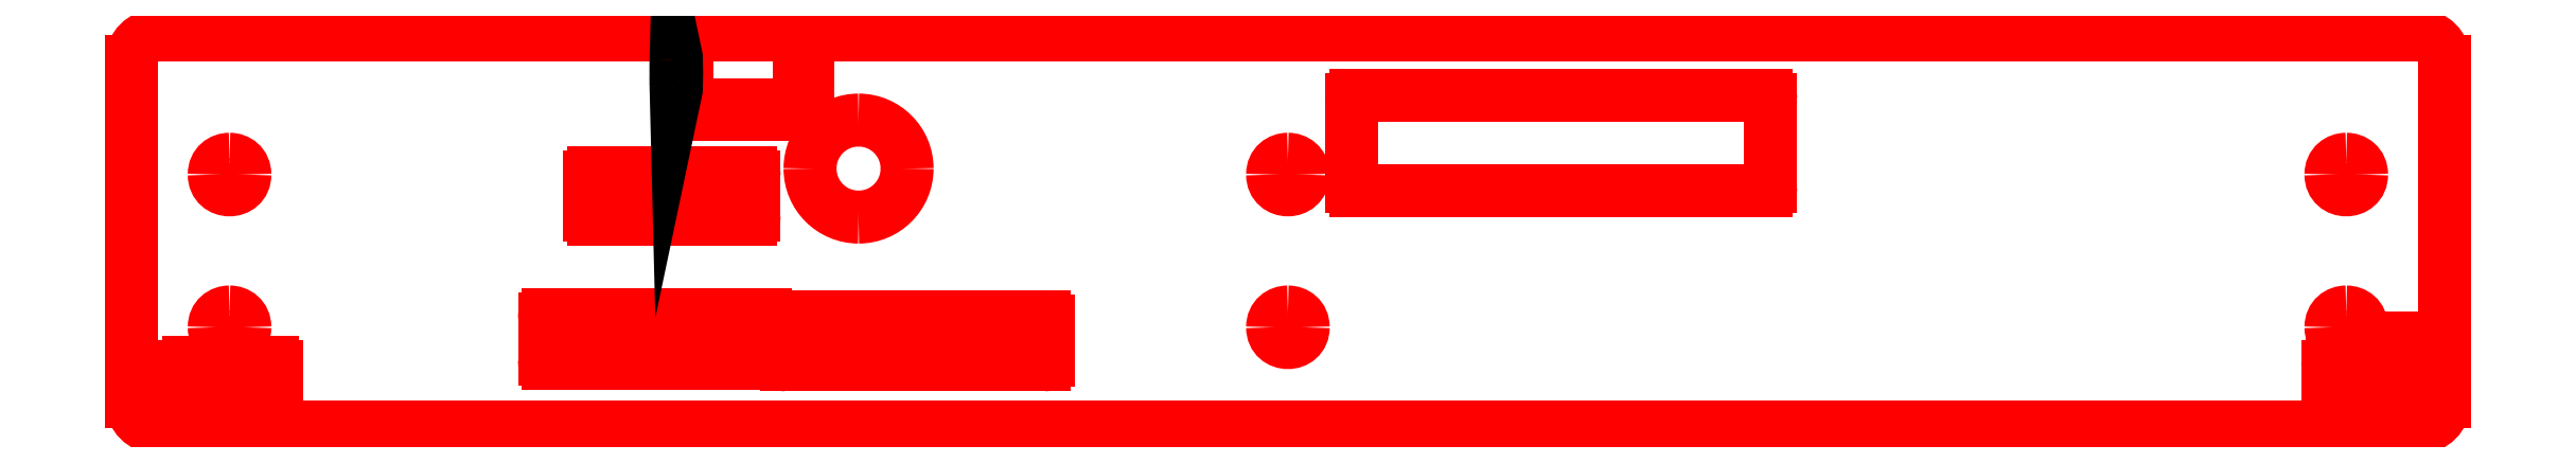
<metadata>
{"format":"dxf","ext":"dxf","renderer":"ezdxf+matplotlib","layout":"modelspace","background":"white","min_lineweight":24,"dpi":150}
</metadata>
<code>
0
SECTION
2
ENTITIES
0
SPLINE
8
Layer_1
70
8
71
3
72
8
73
4
74
0
40
0
40
0
40
0
40
0
40
1
40
1
40
1
40
1
10
0.8946
20
6.842
30
0
10
0.7187
20
6.842
30
0
10
0.5771
20
6.701
30
0
10
0.5771
20
6.525
30
0
0
LINE
8
Layer_1
10
0.5771
20
6.525
30
0
11
0.5771
21
2.334
31
0
0
SPLINE
8
Layer_1
70
8
71
3
72
8
73
4
74
0
40
0
40
0
40
0
40
0
40
1
40
1
40
1
40
1
10
0.5771
20
2.334
30
0
10
0.5771
20
2.158
30
0
10
0.7187
20
2.016
30
0
10
0.8946
20
2.016
30
0
0
LINE
8
Layer_1
10
0.8946
20
2.016
30
0
11
28.71
21
2.016
31
0
0
SPLINE
8
Layer_1
70
8
71
3
72
8
73
4
74
0
40
0
40
0
40
0
40
0
40
1
40
1
40
1
40
1
10
28.71
20
2.016
30
0
10
28.88
20
2.016
30
0
10
29.03
20
2.158
30
0
10
29.03
20
2.334
30
0
0
LINE
8
Layer_1
10
29.03
20
2.334
30
0
11
29.03
21
6.525
31
0
0
SPLINE
8
Layer_1
70
8
71
3
72
8
73
4
74
0
40
0
40
0
40
0
40
0
40
1
40
1
40
1
40
1
10
29.03
20
6.525
30
0
10
29.03
20
6.701
30
0
10
28.88
20
6.842
30
0
10
28.71
20
6.842
30
0
0
LINE
8
Layer_1
10
28.71
20
6.842
30
0
11
0.8946
21
6.842
31
0
0
LINE
8
Layer_1
10
7.296
20
6.69
30
0
11
7.406
21
6.69
31
0
0
LINE
8
Layer_1
10
7.406
20
6.69
30
0
11
7.406
21
6.047
31
0
0
LINE
8
Layer_1
10
7.406
20
6.047
30
0
11
7.296
21
6.047
31
0
0
LINE
8
Layer_1
10
7.296
20
6.047
30
0
11
7.296
21
6.69
31
0
0
LINE
8
Layer_1
10
8.787
20
6.69
30
0
11
8.897
21
6.69
31
0
0
LINE
8
Layer_1
10
8.897
20
6.69
30
0
11
8.897
21
6.047
31
0
0
LINE
8
Layer_1
10
8.897
20
6.047
30
0
11
8.787
21
6.047
31
0
0
LINE
8
Layer_1
10
8.787
20
6.047
30
0
11
8.787
21
6.69
31
0
0
LINE
8
Layer_1
10
15.63
20
6.104
30
0
11
20.69
21
6.104
31
0
0
SPLINE
8
Layer_1
70
8
71
3
72
8
73
4
74
0
40
0
40
0
40
0
40
0
40
1
40
1
40
1
40
1
10
20.69
20
6.104
30
0
10
20.72
20
6.104
30
0
10
20.74
20
6.081
30
0
10
20.74
20
6.053
30
0
0
LINE
8
Layer_1
10
20.74
20
6.053
30
0
11
20.74
21
4.981
31
0
0
SPLINE
8
Layer_1
70
8
71
3
72
8
73
4
74
0
40
0
40
0
40
0
40
0
40
1
40
1
40
1
40
1
10
20.74
20
4.981
30
0
10
20.74
20
4.953
30
0
10
20.72
20
4.93
30
0
10
20.69
20
4.93
30
0
0
LINE
8
Layer_1
10
20.69
20
4.93
30
0
11
15.63
21
4.93
31
0
0
SPLINE
8
Layer_1
70
8
71
3
72
8
73
4
74
0
40
0
40
0
40
0
40
0
40
1
40
1
40
1
40
1
10
15.63
20
4.93
30
0
10
15.6
20
4.93
30
0
10
15.58
20
4.953
30
0
10
15.58
20
4.981
30
0
0
LINE
8
Layer_1
10
15.58
20
4.981
30
0
11
15.58
21
6.053
31
0
0
SPLINE
8
Layer_1
70
8
71
3
72
8
73
4
74
0
40
0
40
0
40
0
40
0
40
1
40
1
40
1
40
1
10
15.58
20
6.053
30
0
10
15.58
20
6.081
30
0
10
15.6
20
6.104
30
0
10
15.63
20
6.104
30
0
0
LINE
8
Layer_1
10
15.63
20
6.104
30
0
11
15.63
21
6.104
31
0
0
LINE
8
Layer_1
10
7.458
20
5.985
30
0
11
8.74
21
5.985
31
0
0
LINE
8
Layer_1
10
8.74
20
5.985
30
0
11
8.74
21
5.875
31
0
0
LINE
8
Layer_1
10
8.74
20
5.875
30
0
11
7.458
21
5.875
31
0
0
LINE
8
Layer_1
10
7.458
20
5.875
30
0
11
7.458
21
5.985
31
0
0
SPLINE
8
Layer_1
70
8
71
3
72
8
73
4
74
0
40
0
40
0
40
0
40
0
40
1
40
1
40
1
40
1
10
9.519
20
5.8
30
0
10
9.849
20
5.8
30
0
10
10.12
20
5.533
30
0
10
10.12
20
5.203
30
0
0
SPLINE
8
Layer_1
70
8
71
3
72
8
73
4
74
0
40
0
40
0
40
0
40
0
40
1
40
1
40
1
40
1
10
10.12
20
5.203
30
0
10
10.12
20
4.873
30
0
10
9.849
20
4.606
30
0
10
9.519
20
4.606
30
0
0
SPLINE
8
Layer_1
70
8
71
3
72
8
73
4
74
0
40
0
40
0
40
0
40
0
40
1
40
1
40
1
40
1
10
9.519
20
4.606
30
0
10
9.19
20
4.606
30
0
10
8.922
20
4.873
30
0
10
8.922
20
5.203
30
0
0
SPLINE
8
Layer_1
70
8
71
3
72
8
73
4
74
0
40
0
40
0
40
0
40
0
40
1
40
1
40
1
40
1
10
8.922
20
5.203
30
0
10
8.922
20
5.533
30
0
10
9.19
20
5.8
30
0
10
9.519
20
5.8
30
0
0
LINE
8
Layer_1
10
9.519
20
5.8
30
0
11
9.519
21
5.8
31
0
0
SPLINE
8
Layer_1
70
8
71
3
72
8
73
4
74
0
40
0
40
0
40
0
40
0
40
1
40
1
40
1
40
1
10
1.782
20
5.317
30
0
10
1.876
20
5.317
30
0
10
1.97
20
5.255
30
0
10
1.97
20
5.129
30
0
0
SPLINE
8
Layer_1
70
8
71
3
72
8
73
4
74
0
40
0
40
0
40
0
40
0
40
1
40
1
40
1
40
1
10
1.97
20
5.129
30
0
10
1.97
20
4.879
30
0
10
1.594
20
4.879
30
0
10
1.594
20
5.129
30
0
0
SPLINE
8
Layer_1
70
8
71
3
72
8
73
4
74
0
40
0
40
0
40
0
40
0
40
1
40
1
40
1
40
1
10
1.594
20
5.129
30
0
10
1.594
20
5.255
30
0
10
1.688
20
5.317
30
0
10
1.782
20
5.317
30
0
0
LINE
8
Layer_1
10
1.782
20
5.317
30
0
11
1.782
21
5.317
31
0
0
SPLINE
8
Layer_1
70
8
71
3
72
8
73
4
74
0
40
0
40
0
40
0
40
0
40
1
40
1
40
1
40
1
10
14.8
20
5.317
30
0
10
14.89
20
5.317
30
0
10
14.99
20
5.255
30
0
10
14.99
20
5.129
30
0
0
SPLINE
8
Layer_1
70
8
71
3
72
8
73
4
74
0
40
0
40
0
40
0
40
0
40
1
40
1
40
1
40
1
10
14.99
20
5.129
30
0
10
14.99
20
4.879
30
0
10
14.61
20
4.879
30
0
10
14.61
20
5.129
30
0
0
SPLINE
8
Layer_1
70
8
71
3
72
8
73
4
74
0
40
0
40
0
40
0
40
0
40
1
40
1
40
1
40
1
10
14.61
20
5.129
30
0
10
14.61
20
5.255
30
0
10
14.71
20
5.317
30
0
10
14.8
20
5.317
30
0
0
LINE
8
Layer_1
10
14.8
20
5.317
30
0
11
14.8
21
5.317
31
0
0
SPLINE
8
Layer_1
70
8
71
3
72
8
73
4
74
0
40
0
40
0
40
0
40
0
40
1
40
1
40
1
40
1
10
27.82
20
5.317
30
0
10
27.91
20
5.317
30
0
10
28.01
20
5.255
30
0
10
28.01
20
5.129
30
0
0
SPLINE
8
Layer_1
70
8
71
3
72
8
73
4
74
0
40
0
40
0
40
0
40
0
40
1
40
1
40
1
40
1
10
28.01
20
5.129
30
0
10
28.01
20
4.879
30
0
10
27.63
20
4.879
30
0
10
27.63
20
5.129
30
0
0
SPLINE
8
Layer_1
70
8
71
3
72
8
73
4
74
0
40
0
40
0
40
0
40
0
40
1
40
1
40
1
40
1
10
27.63
20
5.129
30
0
10
27.63
20
5.255
30
0
10
27.72
20
5.317
30
0
10
27.82
20
5.317
30
0
0
LINE
8
Layer_1
10
27.82
20
5.317
30
0
11
27.82
21
5.317
31
0
0
LINE
8
Layer_1
10
6.263
20
5.155
30
0
11
8.185
21
5.155
31
0
0
SPLINE
8
Layer_1
70
8
71
3
72
8
73
4
74
0
40
0
40
0
40
0
40
0
40
1
40
1
40
1
40
1
10
8.185
20
5.155
30
0
10
8.213
20
5.155
30
0
10
8.235
20
5.132
30
0
10
8.235
20
5.104
30
0
0
LINE
8
Layer_1
10
8.235
20
5.104
30
0
11
8.235
21
4.633
31
0
0
SPLINE
8
Layer_1
70
8
71
3
72
8
73
4
74
0
40
0
40
0
40
0
40
0
40
1
40
1
40
1
40
1
10
8.235
20
4.633
30
0
10
8.235
20
4.605
30
0
10
8.213
20
4.582
30
0
10
8.185
20
4.582
30
0
0
LINE
8
Layer_1
10
8.185
20
4.582
30
0
11
6.263
21
4.582
31
0
0
SPLINE
8
Layer_1
70
8
71
3
72
8
73
4
74
0
40
0
40
0
40
0
40
0
40
1
40
1
40
1
40
1
10
6.263
20
4.582
30
0
10
6.234
20
4.582
30
0
10
6.212
20
4.605
30
0
10
6.212
20
4.633
30
0
0
LINE
8
Layer_1
10
6.212
20
4.633
30
0
11
6.212
21
5.104
31
0
0
SPLINE
8
Layer_1
70
8
71
3
72
8
73
4
74
0
40
0
40
0
40
0
40
0
40
1
40
1
40
1
40
1
10
6.212
20
5.104
30
0
10
6.212
20
5.132
30
0
10
6.234
20
5.155
30
0
10
6.263
20
5.155
30
0
0
LINE
8
Layer_1
10
6.263
20
5.155
30
0
11
6.263
21
5.155
31
0
0
SPLINE
8
Layer_1
70
8
71
3
72
8
73
4
74
0
40
0
40
0
40
0
40
0
40
1
40
1
40
1
40
1
10
1.782
20
3.438
30
0
10
1.876
20
3.438
30
0
10
1.97
20
3.375
30
0
10
1.97
20
3.25
30
0
0
SPLINE
8
Layer_1
70
8
71
3
72
8
73
4
74
0
40
0
40
0
40
0
40
0
40
1
40
1
40
1
40
1
10
1.97
20
3.25
30
0
10
1.97
20
2.999
30
0
10
1.594
20
2.999
30
0
10
1.594
20
3.25
30
0
0
SPLINE
8
Layer_1
70
8
71
3
72
8
73
4
74
0
40
0
40
0
40
0
40
0
40
1
40
1
40
1
40
1
10
1.594
20
3.25
30
0
10
1.594
20
3.375
30
0
10
1.688
20
3.438
30
0
10
1.782
20
3.438
30
0
0
LINE
8
Layer_1
10
1.782
20
3.438
30
0
11
1.782
21
3.438
31
0
0
SPLINE
8
Layer_1
70
8
71
3
72
8
73
4
74
0
40
0
40
0
40
0
40
0
40
1
40
1
40
1
40
1
10
14.8
20
3.438
30
0
10
14.89
20
3.438
30
0
10
14.99
20
3.375
30
0
10
14.99
20
3.25
30
0
0
SPLINE
8
Layer_1
70
8
71
3
72
8
73
4
74
0
40
0
40
0
40
0
40
0
40
1
40
1
40
1
40
1
10
14.99
20
3.25
30
0
10
14.99
20
2.999
30
0
10
14.61
20
2.999
30
0
10
14.61
20
3.25
30
0
0
SPLINE
8
Layer_1
70
8
71
3
72
8
73
4
74
0
40
0
40
0
40
0
40
0
40
1
40
1
40
1
40
1
10
14.61
20
3.25
30
0
10
14.61
20
3.375
30
0
10
14.71
20
3.438
30
0
10
14.8
20
3.438
30
0
0
LINE
8
Layer_1
10
14.8
20
3.438
30
0
11
14.8
21
3.438
31
0
0
SPLINE
8
Layer_1
70
8
71
3
72
8
73
4
74
0
40
0
40
0
40
0
40
0
40
1
40
1
40
1
40
1
10
27.82
20
3.438
30
0
10
27.91
20
3.438
30
0
10
28.01
20
3.375
30
0
10
28.01
20
3.25
30
0
0
SPLINE
8
Layer_1
70
8
71
3
72
8
73
4
74
0
40
0
40
0
40
0
40
0
40
1
40
1
40
1
40
1
10
28.01
20
3.25
30
0
10
28.01
20
2.999
30
0
10
27.63
20
2.999
30
0
10
27.63
20
3.25
30
0
0
SPLINE
8
Layer_1
70
8
71
3
72
8
73
4
74
0
40
0
40
0
40
0
40
0
40
1
40
1
40
1
40
1
10
27.63
20
3.25
30
0
10
27.63
20
3.375
30
0
10
27.72
20
3.438
30
0
10
27.82
20
3.438
30
0
0
LINE
8
Layer_1
10
27.82
20
3.438
30
0
11
27.82
21
3.438
31
0
0
LINE
8
Layer_1
10
5.706
20
3.399
30
0
11
8.369
21
3.399
31
0
0
SPLINE
8
Layer_1
70
8
71
3
72
8
73
4
74
0
40
0
40
0
40
0
40
0
40
1
40
1
40
1
40
1
10
8.369
20
3.399
30
0
10
8.397
20
3.399
30
0
10
8.419
20
3.376
30
0
10
8.419
20
3.348
30
0
0
LINE
8
Layer_1
10
8.419
20
3.348
30
0
11
8.419
21
2.855
31
0
0
SPLINE
8
Layer_1
70
8
71
3
72
8
73
4
74
0
40
0
40
0
40
0
40
0
40
1
40
1
40
1
40
1
10
8.419
20
2.855
30
0
10
8.419
20
2.827
30
0
10
8.397
20
2.804
30
0
10
8.369
20
2.804
30
0
0
LINE
8
Layer_1
10
8.369
20
2.804
30
0
11
5.706
21
2.804
31
0
0
SPLINE
8
Layer_1
70
8
71
3
72
8
73
4
74
0
40
0
40
0
40
0
40
0
40
1
40
1
40
1
40
1
10
5.706
20
2.804
30
0
10
5.677
20
2.804
30
0
10
5.655
20
2.827
30
0
10
5.655
20
2.855
30
0
0
LINE
8
Layer_1
10
5.655
20
2.855
30
0
11
5.655
21
3.348
31
0
0
SPLINE
8
Layer_1
70
8
71
3
72
8
73
4
74
0
40
0
40
0
40
0
40
0
40
1
40
1
40
1
40
1
10
5.655
20
3.348
30
0
10
5.655
20
3.376
30
0
10
5.677
20
3.399
30
0
10
5.706
20
3.399
30
0
0
LINE
8
Layer_1
10
5.706
20
3.399
30
0
11
5.706
21
3.399
31
0
0
LINE
8
Layer_1
10
8.631
20
3.382
30
0
11
11.8
21
3.382
31
0
0
SPLINE
8
Layer_1
70
8
71
3
72
8
73
4
74
0
40
0
40
0
40
0
40
0
40
1
40
1
40
1
40
1
10
11.8
20
3.382
30
0
10
11.83
20
3.382
30
0
10
11.85
20
3.359
30
0
10
11.85
20
3.331
30
0
0
LINE
8
Layer_1
10
11.85
20
3.331
30
0
11
11.85
21
2.838
31
0
0
SPLINE
8
Layer_1
70
8
71
3
72
8
73
4
74
0
40
0
40
0
40
0
40
0
40
1
40
1
40
1
40
1
10
11.85
20
2.838
30
0
10
11.85
20
2.81
30
0
10
11.83
20
2.787
30
0
10
11.8
20
2.787
30
0
0
LINE
8
Layer_1
10
11.8
20
2.787
30
0
11
8.631
21
2.787
31
0
0
SPLINE
8
Layer_1
70
8
71
3
72
8
73
4
74
0
40
0
40
0
40
0
40
0
40
1
40
1
40
1
40
1
10
8.631
20
2.787
30
0
10
8.603
20
2.787
30
0
10
8.581
20
2.81
30
0
10
8.581
20
2.838
30
0
0
LINE
8
Layer_1
10
8.581
20
2.838
30
0
11
8.581
21
3.331
31
0
0
SPLINE
8
Layer_1
70
8
71
3
72
8
73
4
74
0
40
0
40
0
40
0
40
0
40
1
40
1
40
1
40
1
10
8.581
20
3.331
30
0
10
8.581
20
3.359
30
0
10
8.603
20
3.382
30
0
10
8.631
20
3.382
30
0
0
LINE
8
Layer_1
10
8.631
20
3.382
30
0
11
8.631
21
3.382
31
0
0
LINE
8
Layer_1
10
28.27
20
3.113
30
0
11
28.62
21
3.113
31
0
0
SPLINE
8
Layer_1
70
8
71
3
72
8
73
4
74
0
40
0
40
0
40
0
40
0
40
1
40
1
40
1
40
1
10
28.62
20
3.113
30
0
10
28.65
20
3.113
30
0
10
28.67
20
3.09
30
0
10
28.67
20
3.062
30
0
0
LINE
8
Layer_1
10
28.67
20
3.062
30
0
11
28.67
21
2.772
31
0
0
LINE
8
Layer_1
10
28.67
20
2.772
30
0
11
28.67
21
2.718
31
0
0
LINE
8
Layer_1
10
28.67
20
2.718
30
0
11
28.67
21
2.296
31
0
0
SPLINE
8
Layer_1
70
8
71
3
72
8
73
4
74
0
40
0
40
0
40
0
40
0
40
1
40
1
40
1
40
1
10
28.67
20
2.296
30
0
10
28.67
20
2.268
30
0
10
28.65
20
2.245
30
0
10
28.62
20
2.245
30
0
0
LINE
8
Layer_1
10
28.62
20
2.245
30
0
11
27.64
21
2.245
31
0
0
SPLINE
8
Layer_1
70
8
71
3
72
8
73
4
74
0
40
0
40
0
40
0
40
0
40
1
40
1
40
1
40
1
10
27.64
20
2.245
30
0
10
27.61
20
2.245
30
0
10
27.59
20
2.268
30
0
10
27.59
20
2.296
30
0
0
LINE
8
Layer_1
10
27.59
20
2.296
30
0
11
27.59
21
2.772
31
0
0
SPLINE
8
Layer_1
70
8
71
3
72
8
73
4
74
0
40
0
40
0
40
0
40
0
40
1
40
1
40
1
40
1
10
27.59
20
2.772
30
0
10
27.59
20
2.8
30
0
10
27.61
20
2.822
30
0
10
27.64
20
2.822
30
0
0
LINE
8
Layer_1
10
27.64
20
2.822
30
0
11
28.22
21
2.822
31
0
0
LINE
8
Layer_1
10
28.22
20
2.822
30
0
11
28.22
21
3.062
31
0
0
SPLINE
8
Layer_1
70
8
71
3
72
8
73
4
74
0
40
0
40
0
40
0
40
0
40
1
40
1
40
1
40
1
10
28.22
20
3.062
30
0
10
28.22
20
3.09
30
0
10
28.24
20
3.113
30
0
10
28.27
20
3.113
30
0
0
LINE
8
Layer_1
10
28.27
20
3.113
30
0
11
28.27
21
3.113
31
0
0
LINE
8
Layer_1
10
1.277
20
2.82
30
0
11
2.306
21
2.82
31
0
0
SPLINE
8
Layer_1
70
8
71
3
72
8
73
4
74
0
40
0
40
0
40
0
40
0
40
1
40
1
40
1
40
1
10
2.306
20
2.82
30
0
10
2.334
20
2.82
30
0
10
2.356
20
2.797
30
0
10
2.356
20
2.769
30
0
0
LINE
8
Layer_1
10
2.356
20
2.769
30
0
11
2.356
21
2.296
31
0
0
SPLINE
8
Layer_1
70
8
71
3
72
8
73
4
74
0
40
0
40
0
40
0
40
0
40
1
40
1
40
1
40
1
10
2.356
20
2.296
30
0
10
2.356
20
2.267
30
0
10
2.334
20
2.245
30
0
10
2.306
20
2.245
30
0
0
LINE
8
Layer_1
10
2.306
20
2.245
30
0
11
1.277
21
2.245
31
0
0
SPLINE
8
Layer_1
70
8
71
3
72
8
73
4
74
0
40
0
40
0
40
0
40
0
40
1
40
1
40
1
40
1
10
1.277
20
2.245
30
0
10
1.249
20
2.245
30
0
10
1.227
20
2.267
30
0
10
1.227
20
2.296
30
0
0
LINE
8
Layer_1
10
1.227
20
2.296
30
0
11
1.227
21
2.326
31
0
0
LINE
8
Layer_1
10
1.227
20
2.326
30
0
11
0.9798
21
2.326
31
0
0
SPLINE
8
Layer_1
70
8
71
3
72
8
73
4
74
0
40
0
40
0
40
0
40
0
40
1
40
1
40
1
40
1
10
0.9798
20
2.326
30
0
10
0.9516
20
2.326
30
0
10
0.9289
20
2.348
30
0
10
0.9289
20
2.376
30
0
0
LINE
8
Layer_1
10
0.9289
20
2.376
30
0
11
0.9289
21
2.516
31
0
0
SPLINE
8
Layer_1
70
8
71
3
72
8
73
4
74
0
40
0
40
0
40
0
40
0
40
1
40
1
40
1
40
1
10
0.9289
20
2.516
30
0
10
0.9289
20
2.544
30
0
10
0.9516
20
2.567
30
0
10
0.9798
20
2.567
30
0
0
LINE
8
Layer_1
10
0.9798
20
2.567
30
0
11
1.227
21
2.567
31
0
0
LINE
8
Layer_1
10
1.227
20
2.567
30
0
11
1.227
21
2.769
31
0
0
SPLINE
8
Layer_1
70
8
71
3
72
8
73
4
74
0
40
0
40
0
40
0
40
0
40
1
40
1
40
1
40
1
10
1.227
20
2.769
30
0
10
1.227
20
2.797
30
0
10
1.249
20
2.82
30
0
10
1.277
20
2.82
30
0
0
LINE
8
Layer_1
10
1.277
20
2.82
30
0
11
1.277
21
2.82
31
0
0
SPLINE
8
Layer_1
70
8
71
3
72
8
73
4
74
0
40
0
40
0
40
0
40
0
40
1
40
1
40
1
40
1
10
7.273
20
6.374
30
0
10
7.273
20
6.559
30
0
10
7.276
20
6.635
30
0
10
7.278
20
6.542
30
0
0
SPLINE
8
Layer_1
70
8
71
3
72
8
73
4
74
0
40
0
40
0
40
0
40
0
40
1
40
1
40
1
40
1
10
7.278
20
6.542
30
0
10
7.281
20
6.45
30
0
10
7.281
20
6.298
30
0
10
7.278
20
6.205
30
0
0
SPLINE
8
Layer_1
70
8
71
3
72
8
73
4
74
0
40
0
40
0
40
0
40
0
40
1
40
1
40
1
40
1
10
7.278
20
6.205
30
0
10
7.276
20
6.113
30
0
10
7.273
20
6.189
30
0
10
7.273
20
6.374
30
0
0
LINE
8
Layer_1
10
7.273
20
6.374
30
0
11
7.273
21
6.374
31
0
0
ENDSEC
0
EOF

</code>
